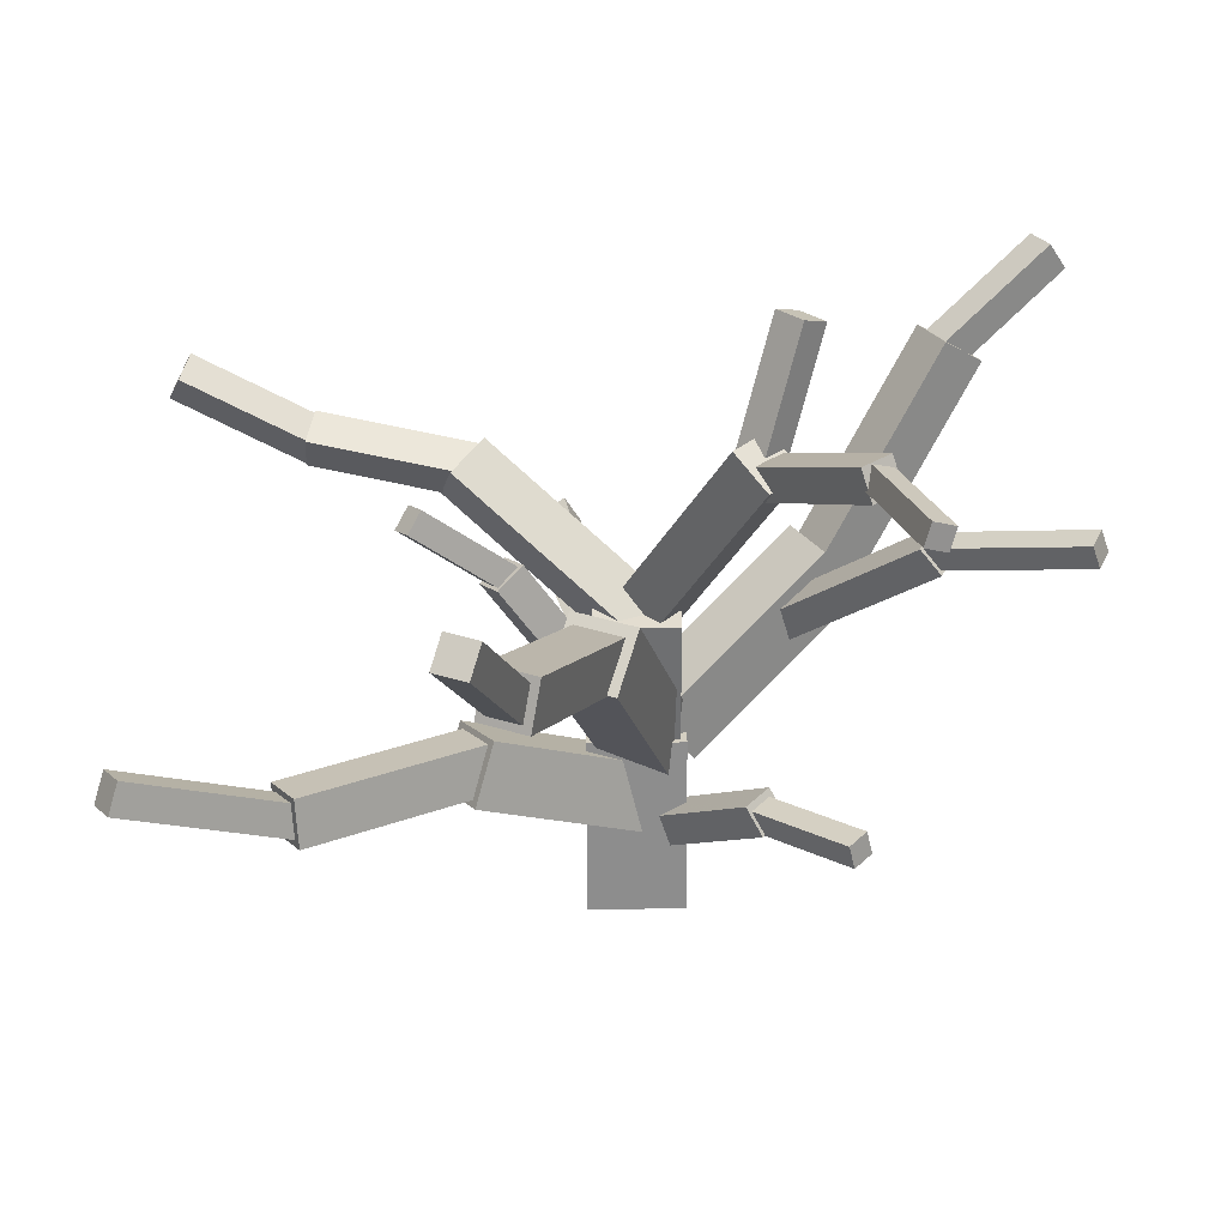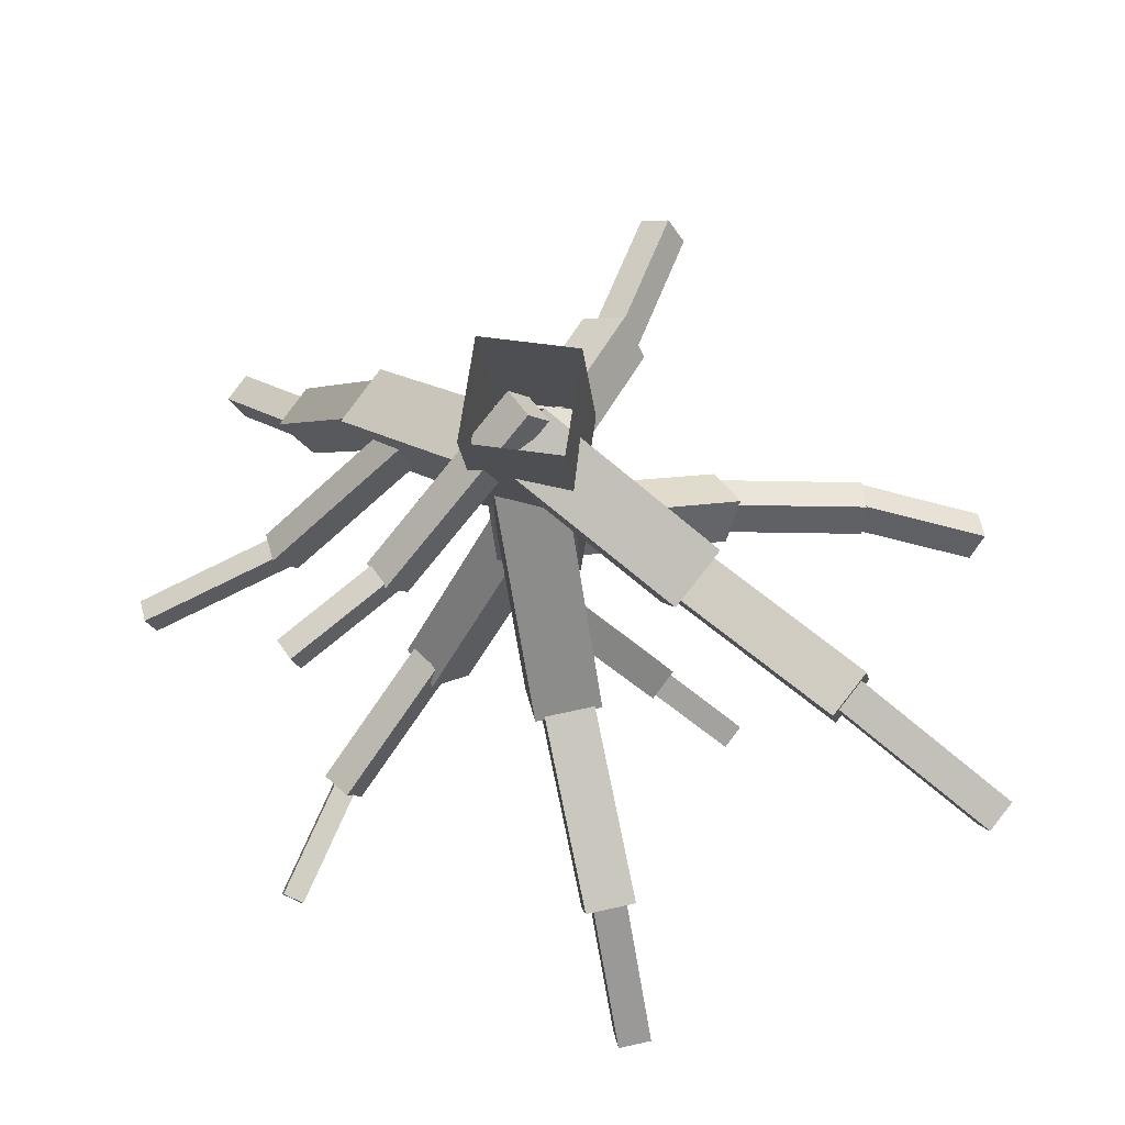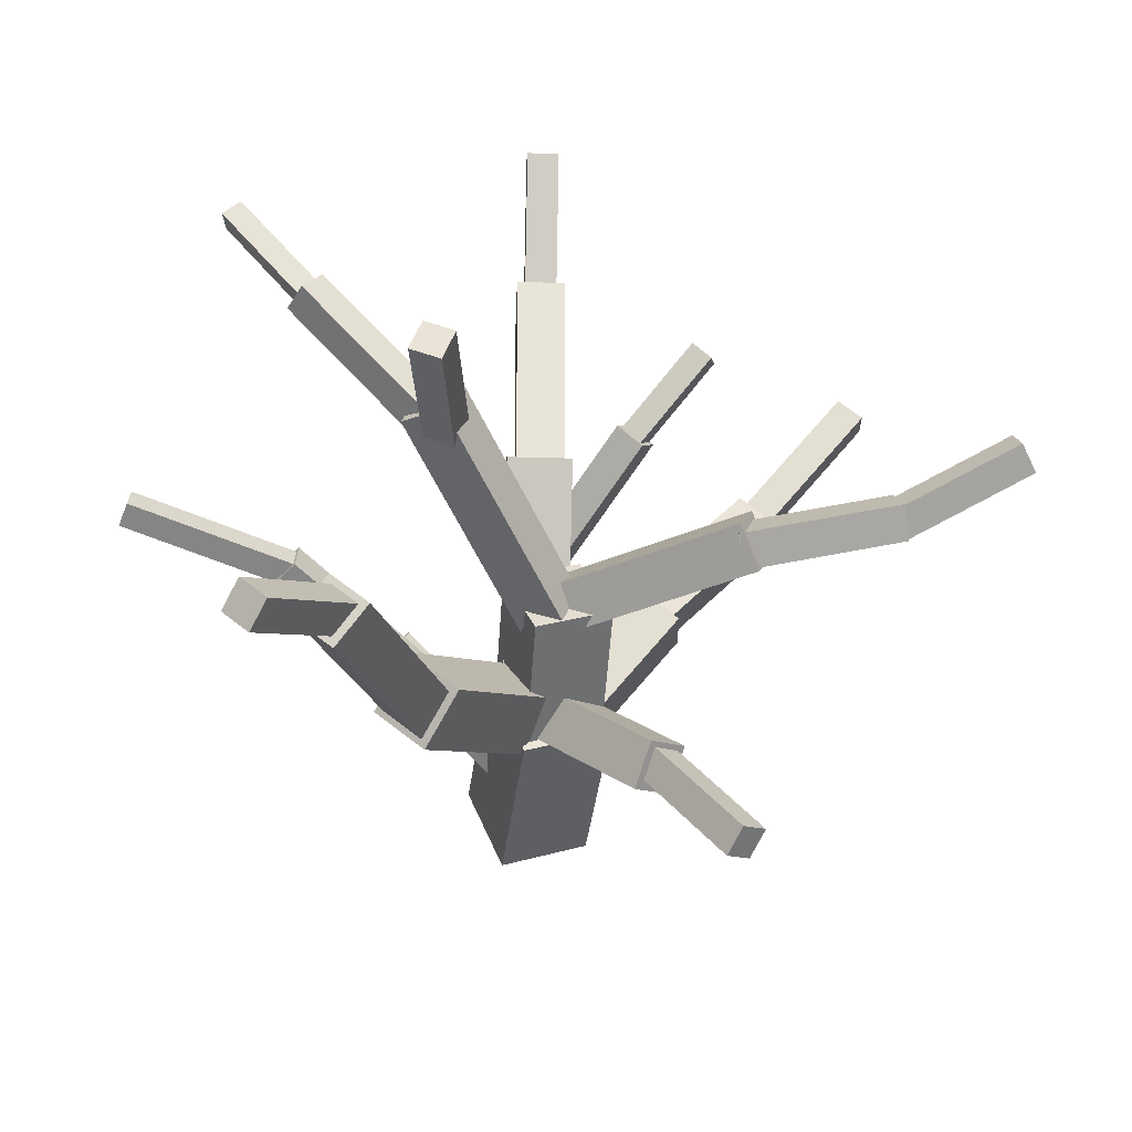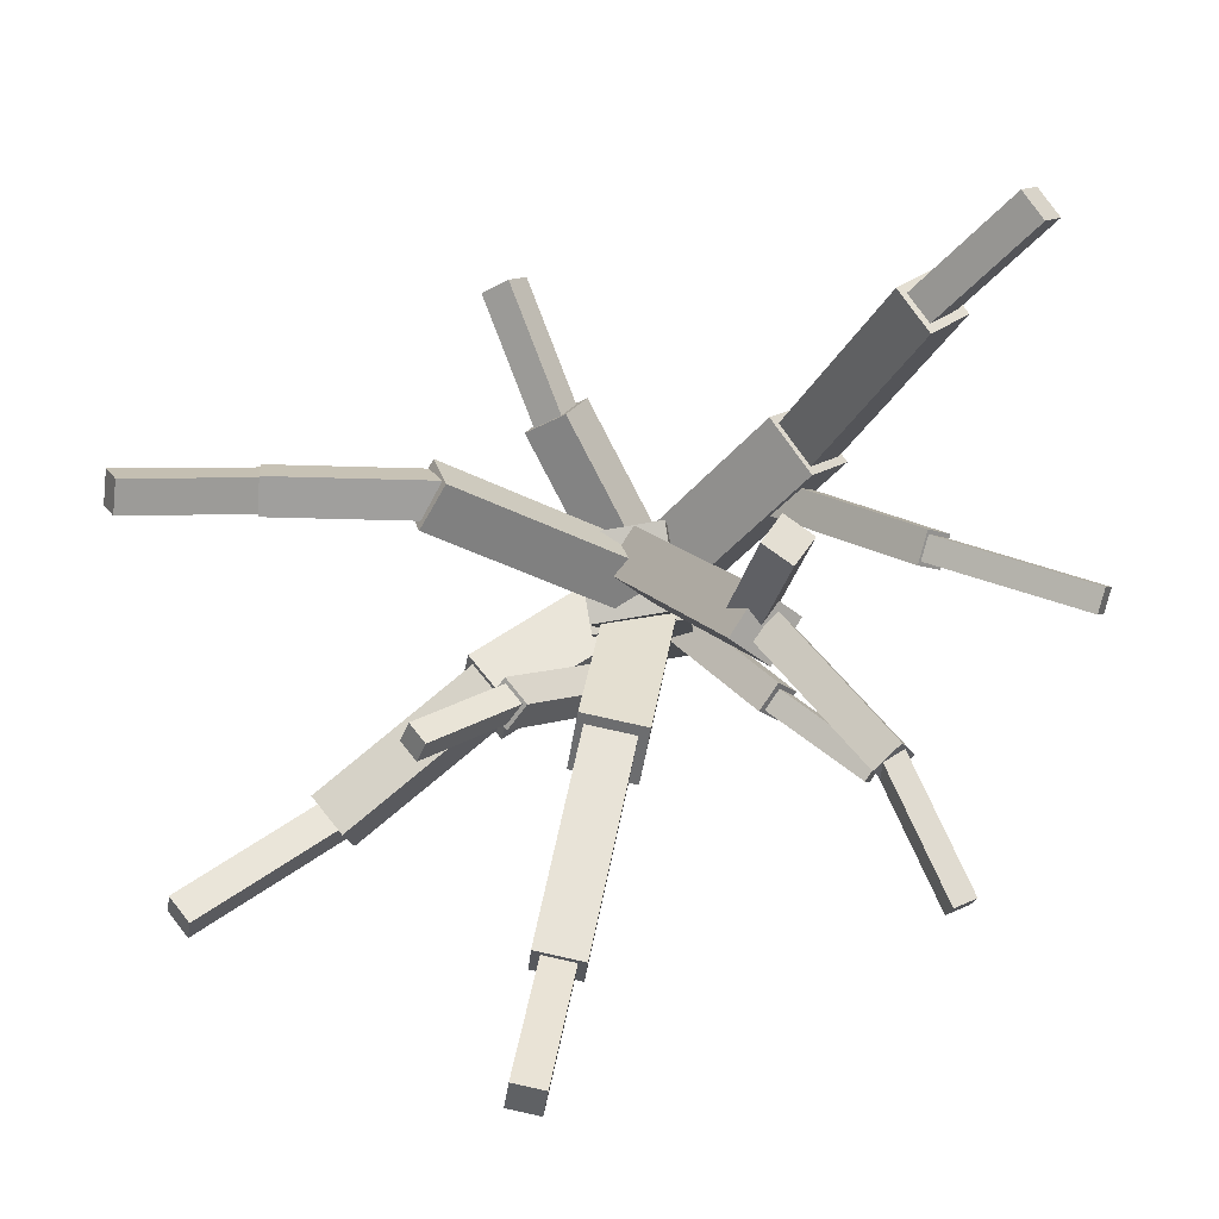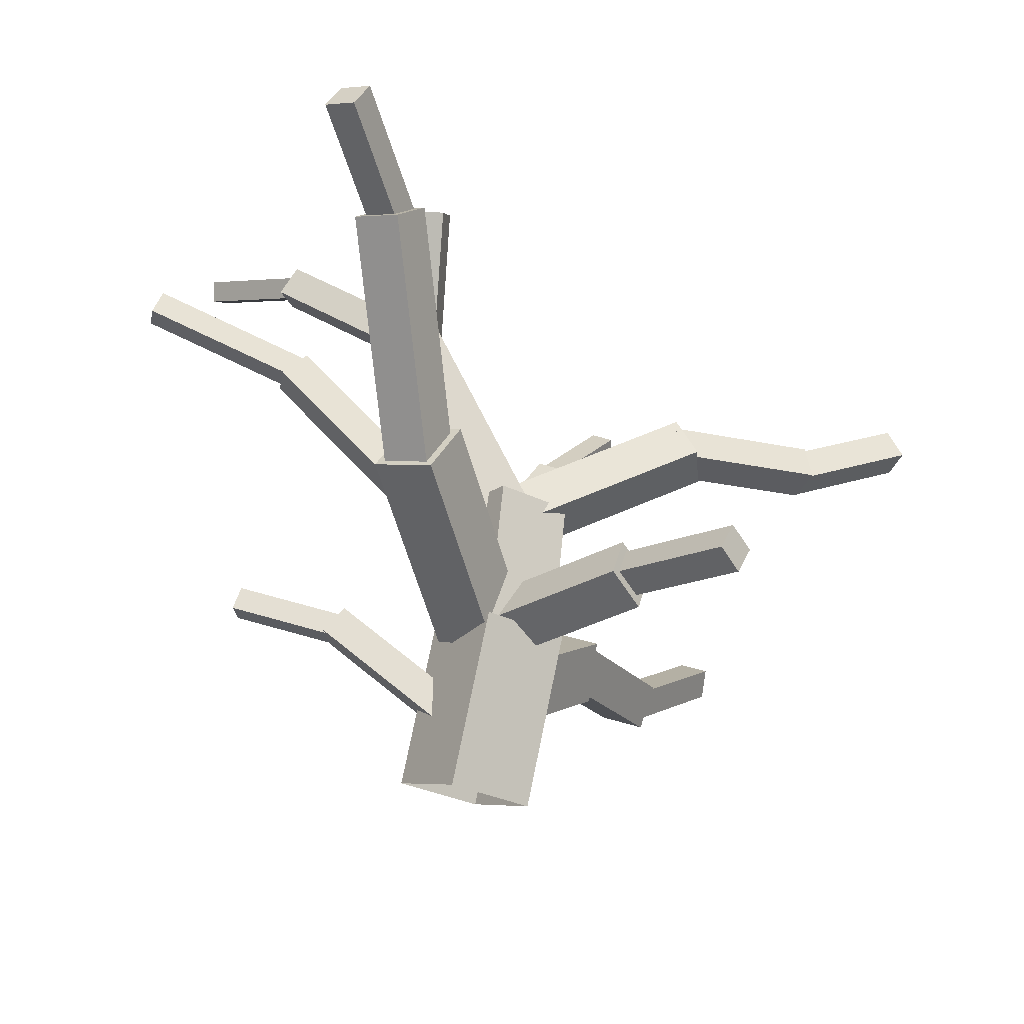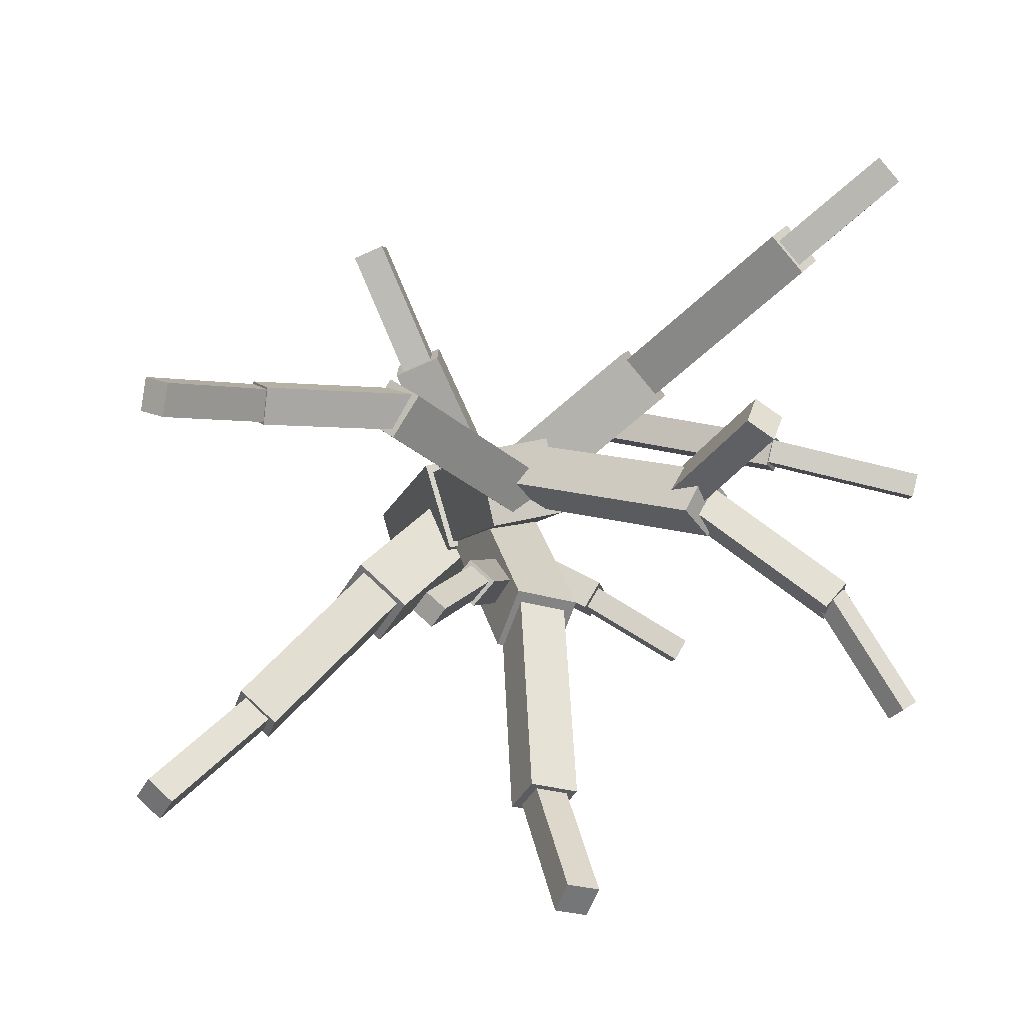
<metadata>
{"format":"obj","ext":"obj","renderer":"f3d","projection":"perspective","resolution":1024,"background":"white","views":[{"elev":45.5,"azim":-171.0,"up":"+Y"},{"elev":-35.7,"azim":1.2,"up":"+Z"},{"elev":26.1,"azim":-13.8,"up":"+Y"},{"elev":8.2,"azim":-179.0,"up":"+Z"},{"elev":-29.9,"azim":-26.6,"up":"+Y"},{"elev":1.8,"azim":156.9,"up":"+Z"}]}
</metadata>
<code>
o cube
v 0.9264 0.5074 0.7163
v 0.218 0.5074 0.838
v 0.8467 -0.7847 0.2528
v 0.1384 -0.7847 0.3745
v 0.3374 0.2508 1.533
v 1.046 0.2508 1.411
v 0.2577 -1.041 1.069
v 0.9661 -1.041 0.9474
f 4 7 5 2
f 3 4 2 1
f 8 3 1 6
f 7 8 6 5
f 6 1 2 5
o cube
v 0.9161 1.458 0.9332
v 0.3001 1.458 1.039
v 0.878 0.1805 0.7113
v 0.262 0.1805 0.8171
v 0.4044 1.349 1.646
v 1.02 1.349 1.54
v 0.3662 0.07201 1.424
v 0.9822 0.07201 1.318
f 12 15 13 10
f 11 12 10 9
f 16 11 9 14
f 15 16 14 13
f 14 9 10 13
f 15 12 11 16
o cube
v 1.804 0.7207 0.6022
v 1.89 0.3389 0.291
v 0.6135 -0.06592 1.239
v 0.6994 -0.4477 0.9275
v 1.578 0.541 -0.04319
v 1.492 0.9228 0.268
v 0.3872 -0.2456 0.5933
v 0.3013 0.1362 0.9045
f 20 23 21 18
f 19 20 18 17
f 24 19 17 22
f 23 24 22 21
f 22 17 18 21
o cube
v 2.911 0.9689 -0.3749
v 2.861 0.6321 -0.5321
v 1.708 0.6987 0.5852
v 1.658 0.3619 0.428
v 2.627 0.7837 -0.7827
v 2.677 1.12 -0.6256
v 1.424 0.5135 0.1774
v 1.474 0.8503 0.3346
f 28 31 29 26
f 27 28 26 25
f 32 27 25 30
f 31 32 30 29
f 30 25 26 29
f 31 28 27 32
o cube
v 3.833 1.588 -0.955
v 3.876 1.398 -1.111
v 2.785 0.8962 -0.395
v 2.828 0.7053 -0.5506
v 3.72 1.499 -1.278
v 3.677 1.69 -1.122
v 2.672 0.8064 -0.7177
v 2.629 0.9973 -0.5621
f 36 39 37 34
f 35 36 34 33
f 40 35 33 38
f 39 40 38 37
f 38 33 34 37
f 39 36 35 40
o cube
v -0.5978 1.428 1.962
v -0.864 1.008 2.013
v 0.4453 0.6372 0.8967
v 0.1791 0.2171 0.9479
v -0.5749 0.8716 2.397
v -0.3087 1.292 2.346
v 0.4682 0.08071 1.332
v 0.7344 0.5008 1.281
f 44 47 45 42
f 43 44 42 41
f 48 43 41 46
f 47 48 46 45
f 46 41 42 45
o cube
v -1.277 2.62 2.977
v -1.544 2.384 3.094
v -0.5297 1.255 1.93
v -0.7966 1.019 2.047
v -1.327 2.281 3.382
v -1.06 2.517 3.265
v -0.5798 0.9167 2.336
v -0.3129 1.153 2.219
f 52 55 53 50
f 51 52 50 49
f 56 51 49 54
f 55 56 54 53
f 54 49 50 53
f 55 52 51 56
o cube
v -1.932 3.015 3.69
v -2.058 2.8 3.709
v -1.251 2.556 3.016
v -1.377 2.341 3.034
v -1.914 2.731 3.901
v -1.787 2.946 3.882
v -1.233 2.273 3.227
v -1.106 2.488 3.208
f 60 63 61 58
f 59 60 58 57
f 64 59 57 62
f 63 64 62 61
f 62 57 58 61
f 63 60 59 64
o cube
v -1.264 2.075 1.426
v -1.432 1.897 1.373
v -0.1808 0.9789 1.682
v -0.3484 0.8009 1.629
v -1.498 1.888 1.614
v -1.331 2.066 1.667
v -0.4145 0.7919 1.87
v -0.247 0.9698 1.923
f 68 71 69 66
f 67 68 66 65
f 72 67 65 70
f 71 72 70 69
f 70 65 66 69
f 71 68 67 72
o cube
v -2.389 2.521 1.166
v -2.456 2.347 1.141
v -1.268 2.051 1.456
v -1.334 1.878 1.431
v -2.505 2.341 1.322
v -2.439 2.514 1.347
v -1.384 1.871 1.612
v -1.318 2.044 1.637
f 76 79 77 74
f 75 76 74 73
f 80 75 73 78
f 79 80 78 77
f 78 73 74 77
f 79 76 75 80
o cube
v 0.9811 2.113 0.4442
v 1.064 1.882 0.008341
v 0.7362 0.4508 1.277
v 0.819 0.2202 0.8408
v 0.5752 1.903 -0.09516
v 0.4924 2.133 0.3407
v 0.3302 0.2404 0.7373
v 0.2474 0.4709 1.173
f 84 87 85 82
f 83 84 82 81
f 88 83 81 86
f 87 88 86 85
f 86 81 82 85
f 87 84 83 88
o cube
v 1.259 3.011 -0.9462
v 1.292 2.705 -1.159
v 0.9348 2.044 0.3977
v 0.9673 1.737 0.1846
v 0.9253 2.72 -1.237
v 0.8928 3.027 -1.024
v 0.6007 1.752 0.1069
v 0.5683 2.059 0.32
f 92 95 93 90
f 91 92 90 89
f 96 91 89 94
f 95 96 94 93
f 94 89 90 93
f 95 92 91 96
o cube
v 1.359 3.884 -1.549
v 1.398 3.75 -1.757
v 1.179 2.831 -0.9014
v 1.217 2.697 -1.109
v 1.153 3.76 -1.808
v 1.115 3.894 -1.601
v 0.9725 2.707 -1.161
v 0.9341 2.841 -0.9531
f 100 103 101 98
f 99 100 98 97
f 104 99 97 102
f 103 104 102 101
f 102 97 98 101
f 103 100 99 104
o cube
v 1.457 2.279 0.7052
v 1.596 2.194 0.5153
v 0.7891 1.298 0.6544
v 0.9279 1.213 0.4645
v 1.443 2.307 0.353
v 1.304 2.391 0.5429
v 0.7748 1.326 0.3022
v 0.636 1.411 0.4921
f 108 111 109 106
f 107 108 106 105
f 112 107 105 110
f 111 112 110 109
f 110 105 106 109
f 111 108 107 112
o cube
v 2.044 2.858 0.5063
v 2.111 2.751 0.3681
v 1.428 2.258 0.6704
v 1.496 2.151 0.5322
v 1.996 2.835 0.2463
v 1.929 2.943 0.3846
v 1.381 2.236 0.4105
v 1.313 2.343 0.5487
f 116 119 117 114
f 115 116 114 113
f 120 115 113 118
f 119 120 118 117
f 118 113 114 117
f 119 116 115 120
o cube
v 0.006682 3.088 1.094
v -0.265 2.932 0.8874
v 0.8179 1.41 1.295
v 0.5462 1.254 1.089
v -0.4662 2.872 1.198
v -0.1946 3.028 1.404
v 0.345 1.194 1.399
v 0.6166 1.35 1.605
f 124 127 125 122
f 123 124 122 121
f 128 123 121 126
f 127 128 126 125
f 126 121 122 125
f 127 124 123 128
o cube
v -0.303 3.622 1.943
v -0.1649 3.749 1.778
v -0.1059 2.672 1.373
v 0.03218 2.8 1.208
v -0.3687 3.79 1.639
v -0.5068 3.663 1.804
v -0.1716 2.841 1.069
v -0.3096 2.713 1.234
f 132 135 133 130
f 131 132 130 129
f 136 131 129 134
f 135 136 134 133
f 134 129 130 133
f 135 132 131 136
o cube
v -1.331 4.064 -0.3962
v -1.296 3.916 -0.4761
v -0.9106 3.703 0.4514
v -0.876 3.555 0.3714
v -1.448 3.854 -0.4272
v -1.483 4.002 -0.3473
v -1.028 3.493 0.4204
v -1.062 3.641 0.5003
f 140 143 141 138
f 139 140 138 137
f 144 139 137 142
f 143 144 142 141
f 142 137 138 141
f 143 140 139 144
o cube
v -0.8603 3.725 0.3738
v -0.9557 3.523 0.2612
v -0.1327 2.99 1.075
v -0.2281 2.788 0.9628
v -1.135 3.511 0.4348
v -1.04 3.713 0.5474
v -0.4076 2.776 1.136
v -0.3122 2.978 1.249
f 148 151 149 146
f 147 148 146 145
f 152 147 145 150
f 151 152 150 149
f 150 145 146 149
f 151 148 147 152
o cube
v -0.552 0.4527 0.2984
v -0.415 0.6386 0.3943
v 0.4581 -0.6222 0.9403
v 0.5951 -0.4363 1.036
v -0.2768 0.6441 0.186
v -0.4137 0.4582 0.0902
v 0.7333 -0.4308 0.8279
v 0.5963 -0.6167 0.7321
f 156 159 157 154
f 155 156 154 153
f 160 155 153 158
f 159 160 158 157
f 158 153 154 157
f 159 156 155 160
o cube
v -1.176 0.7193 -0.1534
v -1.126 0.8961 -0.1157
v -0.4401 0.4094 0.3265
v -0.3902 0.5862 0.3643
v -1.022 0.9002 -0.2719
v -1.072 0.7235 -0.3096
v -0.2866 0.5903 0.2081
v -0.3364 0.4135 0.1703
f 164 167 165 162
f 163 164 162 161
f 168 163 161 166
f 167 168 166 165
f 166 161 162 165
f 167 164 163 168
o cube
v 1.717 0.3389 3.159
v 1.517 0.4526 3.257
v 1.323 0.4966 2.17
v 1.123 0.6103 2.267
v 1.398 0.2329 3.269
v 1.598 0.1193 3.171
v 1.004 0.3906 2.28
v 1.204 0.277 2.182
f 172 175 173 170
f 171 172 170 169
f 176 171 169 174
f 175 176 174 173
f 174 169 170 173
f 175 172 171 176
o cube
v 1.404 0.5013 2.171
v 1.104 0.6717 2.317
v 0.8493 0.4444 1.101
v 0.5492 0.6148 1.247
v 0.9599 0.3382 2.41
v 1.26 0.1677 2.263
v 0.405 0.2813 1.34
v 0.7051 0.1108 1.193
f 180 183 181 178
f 179 180 178 177
f 184 179 177 182
f 183 184 182 181
f 182 177 178 181
f 183 180 179 184
o cube
v 3.082 2.158 1.749
v 3.068 2.209 2.026
v 1.842 2.044 1.708
v 1.828 2.095 1.984
v 3.092 1.933 2.078
v 3.105 1.882 1.801
v 1.851 1.82 2.036
v 1.865 1.769 1.76
f 188 191 189 186
f 187 188 186 185
f 192 187 185 190
f 191 192 190 189
f 190 185 186 189
f 191 188 187 192
o cube
v 3.965 2.566 1.801
v 3.938 2.604 2.046
v 3.006 2.114 1.766
v 2.979 2.153 2.011
v 4.041 2.381 2.092
v 4.068 2.343 1.847
v 3.082 1.93 2.057
v 3.109 1.891 1.812
f 196 199 197 194
f 195 196 194 193
f 200 195 193 198
f 199 200 198 197
f 198 193 194 197
f 199 196 195 200
o cube
v 2.029 2.102 1.654
v 1.843 2.17 1.972
v 0.5954 1.366 0.9713
v 0.409 1.434 1.289
v 1.95 1.836 2.106
v 2.136 1.768 1.788
v 0.5162 1.101 1.424
v 0.7027 1.033 1.105
f 204 207 205 202
f 203 204 202 201
f 208 203 201 206
f 207 208 206 205
f 206 201 202 205
f 207 204 203 208

</code>
